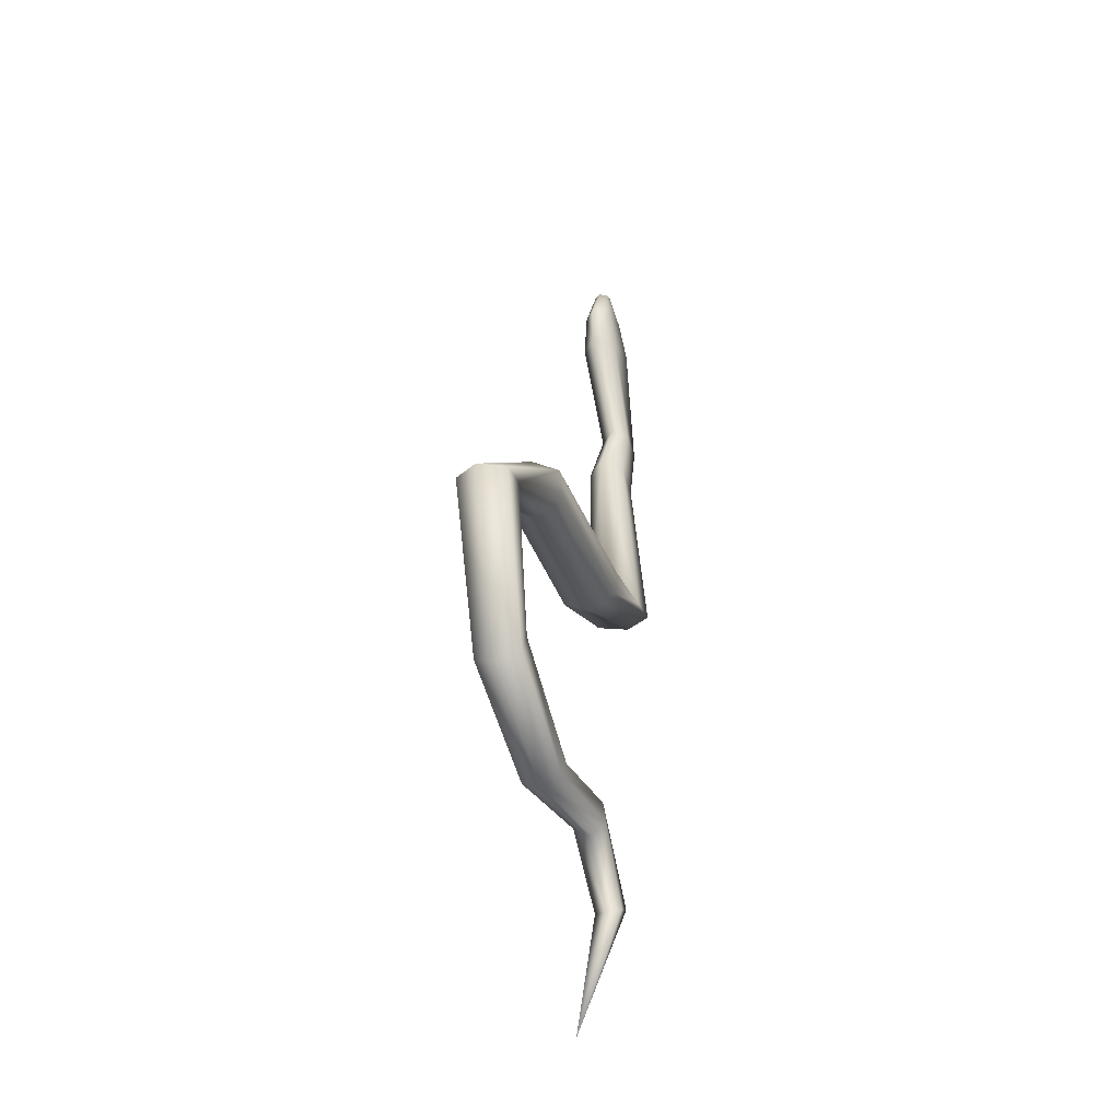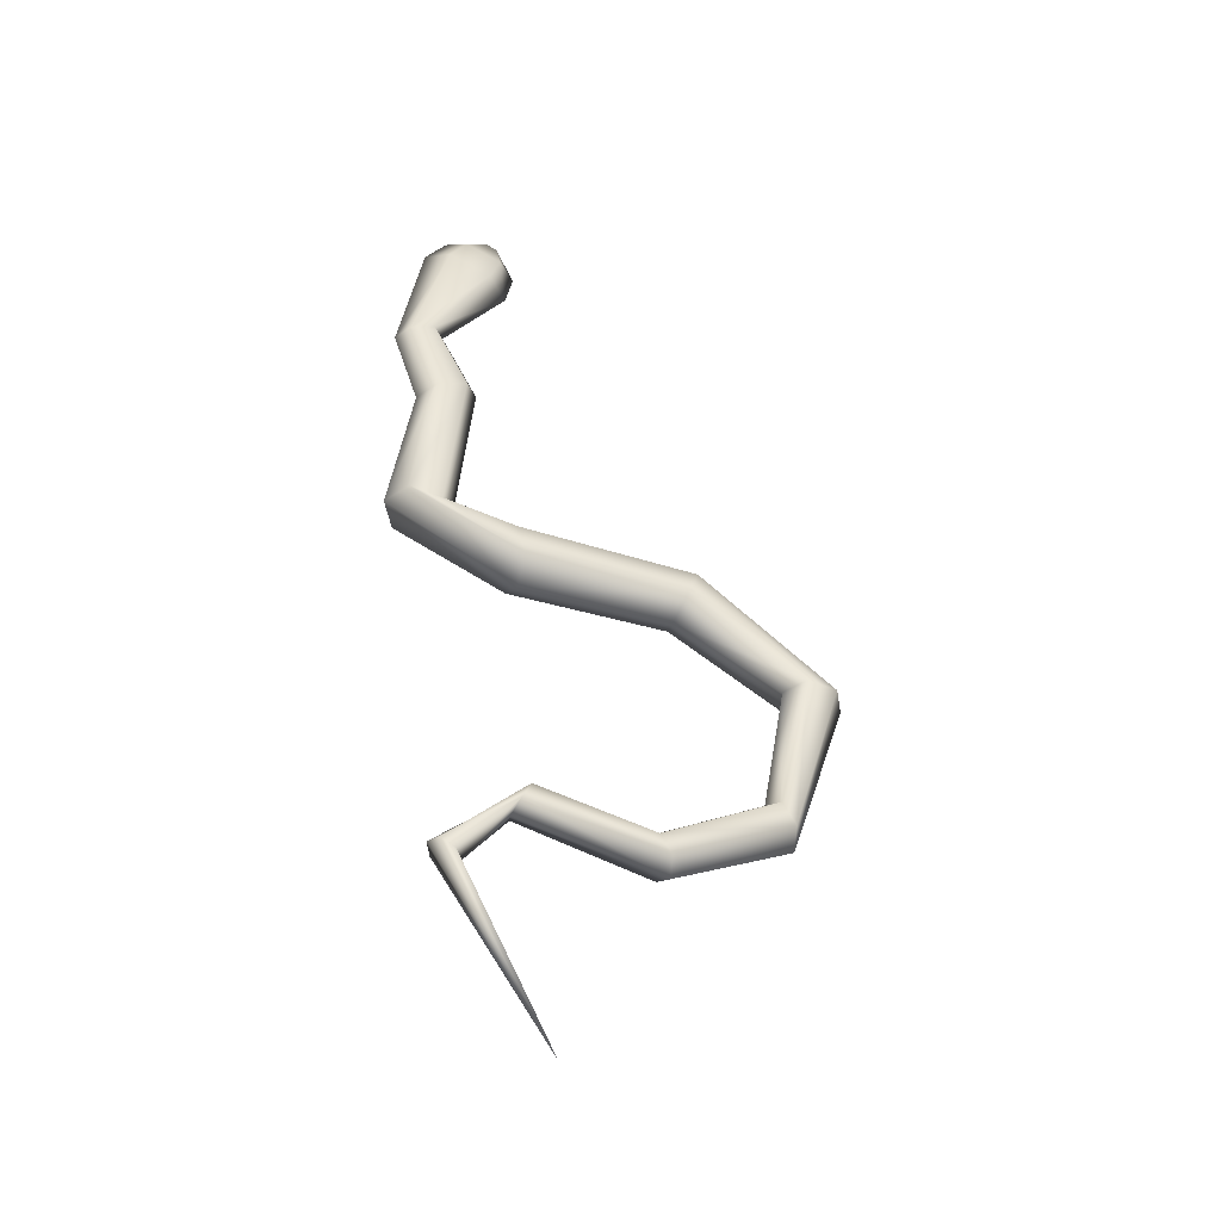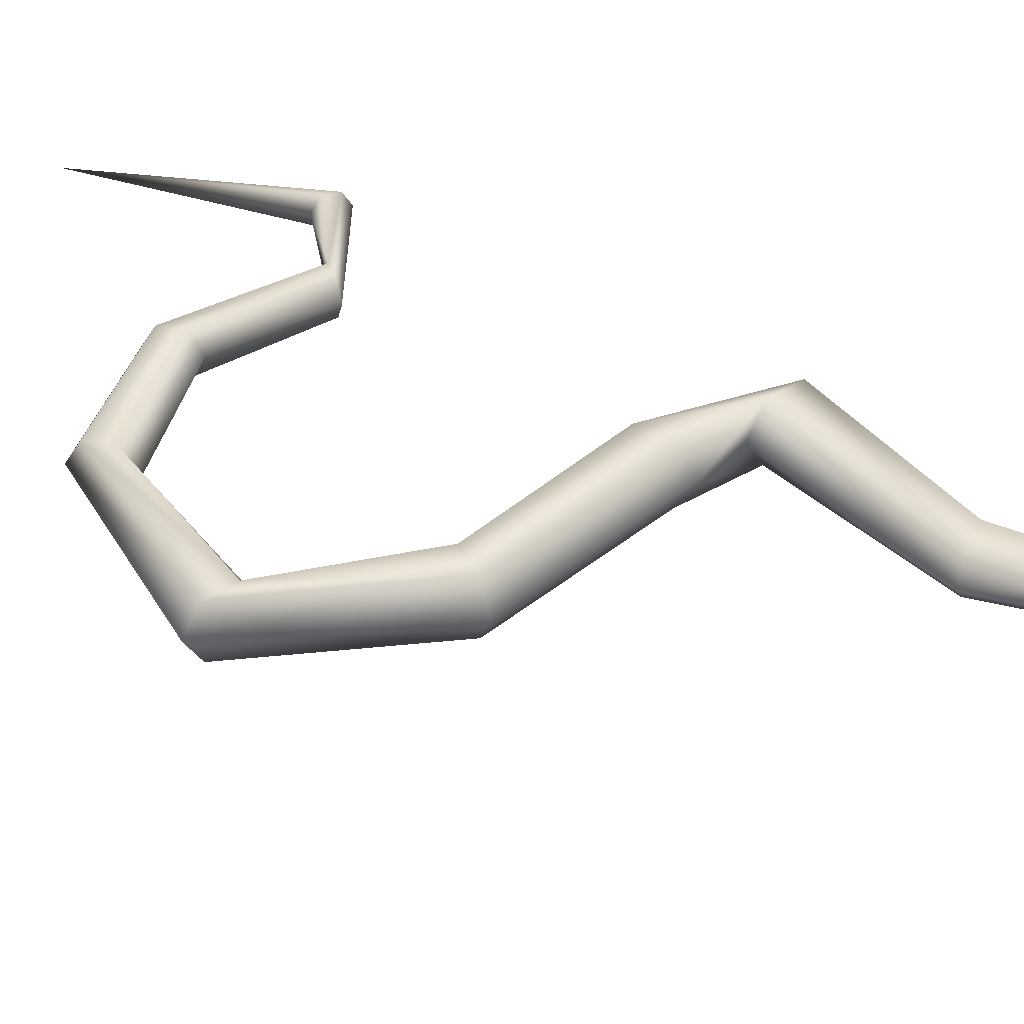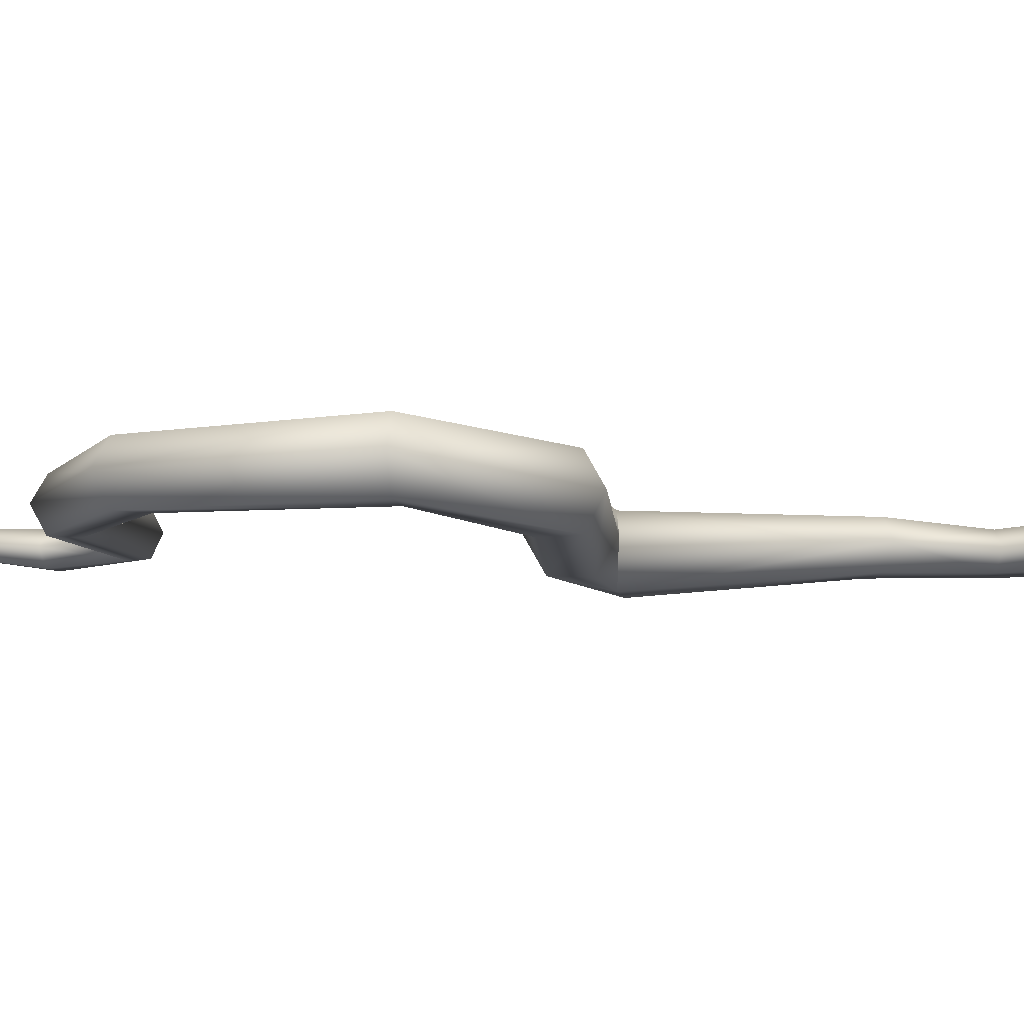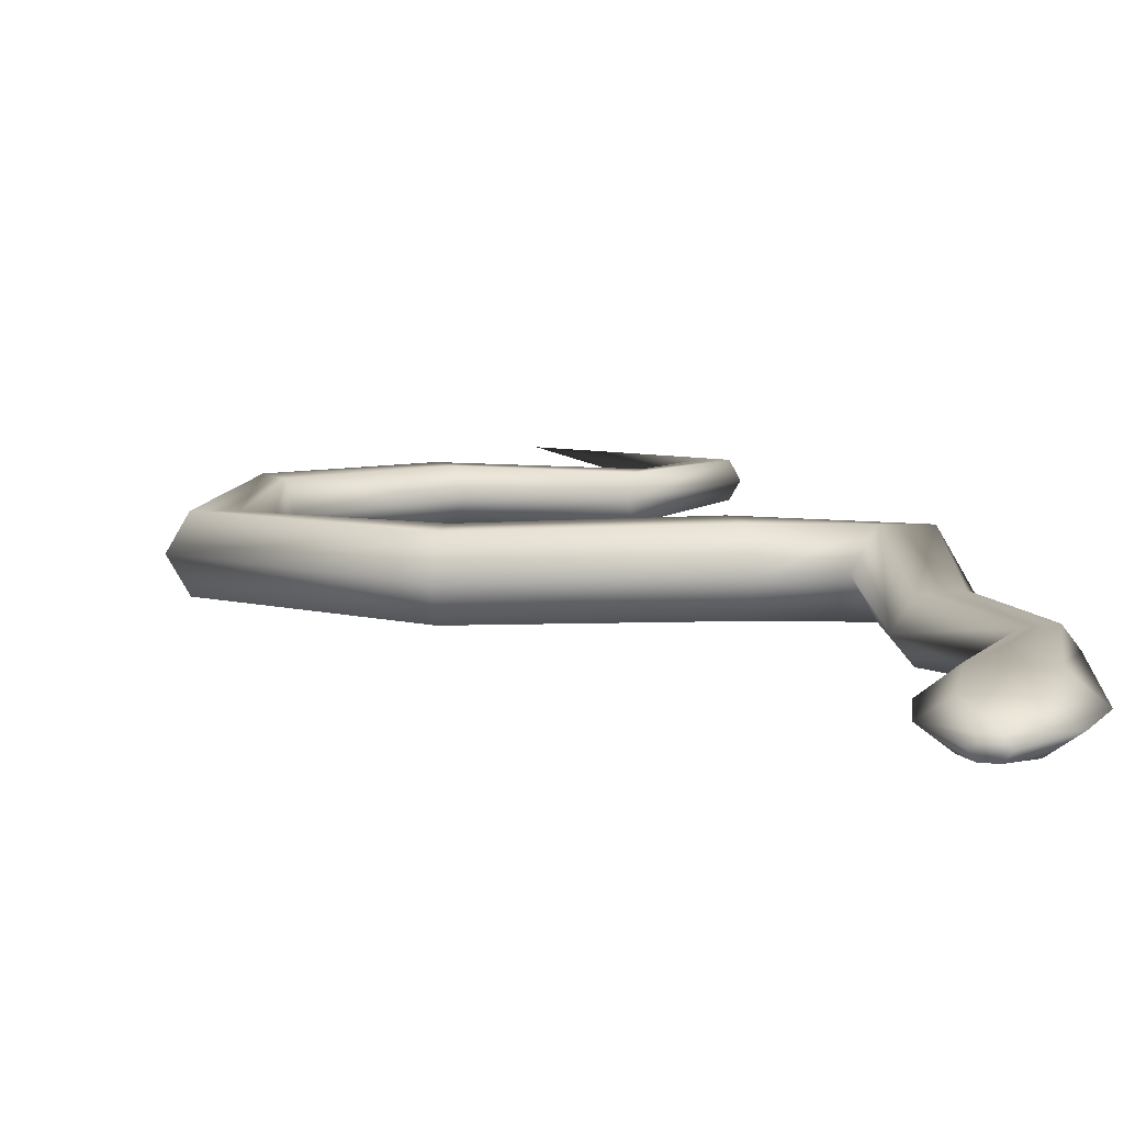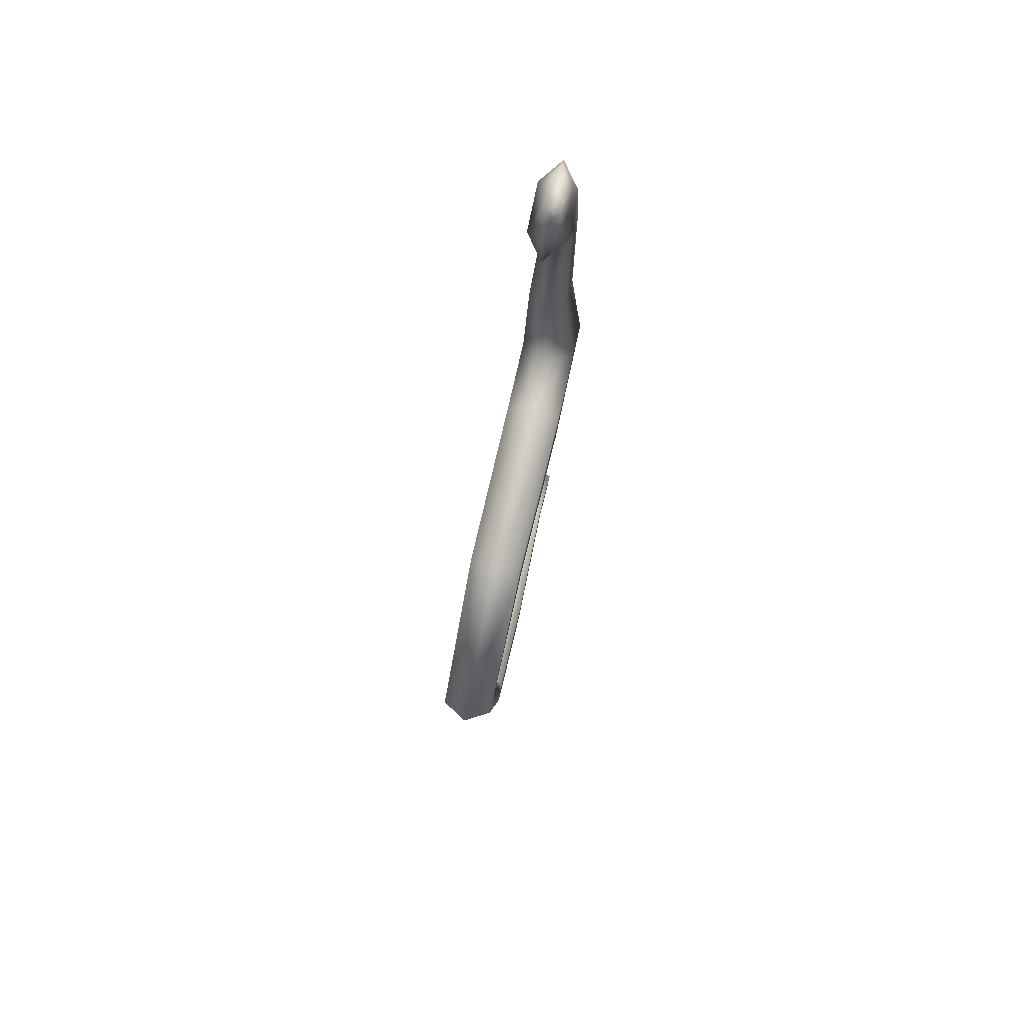
<metadata>
{"format":"obj","ext":"obj","renderer":"f3d","projection":"perspective","resolution":1024,"background":"white","views":[{"elev":-38.2,"azim":109.7,"up":"+Y"},{"elev":-44.8,"azim":-20.0,"up":"+Y"},{"elev":40.5,"azim":134.8,"up":"+Z"},{"elev":-9.1,"azim":93.8,"up":"+Z"},{"elev":9.4,"azim":173.1,"up":"+Z"},{"elev":73.2,"azim":103.3,"up":"+Y"}]}
</metadata>
<code>
o Cylinder
v -0.131 -3.116 0.2856
v -0.8033 3.41 0.2442
v -1.106 2.225 0.3838
v -0.7677 3.396 0.1997
v -1.028 2.258 0.2856
v -0.6963 3.369 0.1997
v -1.106 2.225 0.1875
v -0.6606 3.355 0.2442
v -1.261 2.16 0.1875
v -0.6963 3.369 0.2887
v -1.339 2.128 0.2856
v -0.7677 3.396 0.2887
v 0.5475 0.1793 0.2856
v 0.5804 0.2747 0.1109
v 0.6463 0.4654 0.1109
v 0.6792 0.5608 0.2856
v 0.6463 0.4654 0.4604
v 0.5804 0.2747 0.4604
v -1.303 0.5812 0.2856
v -1.197 0.568 0.1021
v -0.9871 0.5418 0.1021
v -0.882 0.5287 0.2856
v -0.9871 0.5418 0.4692
v -1.197 0.568 0.4692
v 1.125 -1.185 0.138
v 1.207 -1.334 0.138
v 1.248 -1.409 0.2856
v 1.207 -1.334 0.4332
v 1.125 -1.185 0.4332
v 1.084 -1.11 0.2856
v -1.164 1.598 0.2856
v -1.066 1.639 0.1624
v -0.8706 1.721 0.1624
v -0.7729 1.762 0.2856
v -0.8706 1.721 0.4089
v -1.066 1.639 0.4089
v -0.4422 0.1521 0.2856
v -0.4637 0.2558 0.1021
v -0.5068 0.4634 0.1021
v -0.5284 0.5671 0.2856
v -0.5068 0.4634 0.4692
v -0.4637 0.2558 0.4692
v -0.3523 -1.445 0.1773
v -0.4058 -1.558 0.1773
v -0.4326 -1.615 0.2856
v -0.4058 -1.558 0.3939
v -0.3523 -1.445 0.3939
v -0.3256 -1.389 0.2856
v 0.3861 -1.605 0.1577
v 0.4574 -1.735 0.1577
v 0.493 -1.799 0.2856
v 0.4574 -1.735 0.4136
v 0.3861 -1.605 0.4136
v 0.3504 -1.54 0.2856
v 1.341 -0.1879 0.12
v 1.531 -0.211 0.12
v 1.626 -0.2226 0.2856
v 1.531 -0.211 0.4512
v 1.341 -0.1879 0.4512
v 1.246 -0.1763 0.2856
v -0.8436 -1.941 0.197
v -0.752 -1.987 0.197
v -0.7062 -2.01 0.2856
v -0.752 -1.987 0.3742
v -0.8436 -1.941 0.3742
v -0.8894 -1.919 0.2856
v -1.261 2.16 0.3838
v -1.191 3.061 0.2856
v -1.045 3.005 0.1624
v -0.7595 2.893 0.1624
v -0.616 2.839 0.2856
v -0.7633 2.894 0.4089
v -1.045 3.005 0.4089
v -1.051 3.285 0.2694
v -0.9286 3.237 0.1774
v -0.6844 3.143 0.1774
v -0.5623 3.096 0.2694
v -0.6844 3.143 0.3613
v -0.9286 3.237 0.3613
f 74 2 4
f 75 4 6
f 76 6 77
f 77 8 10
f 6 10 8
f 79 12 74
f 78 10 12
f 5 71 3
f 60 13 55
f 55 14 15
f 56 15 57
f 57 16 17
f 59 18 13
f 58 17 59
f 37 19 38
f 38 20 21
f 39 21 40
f 40 22 23
f 42 24 19
f 41 23 42
f 54 30 49
f 49 25 50
f 50 26 51
f 51 27 52
f 53 29 54
f 52 28 53
f 19 31 32
f 20 32 33
f 21 33 34
f 22 34 23
f 24 36 19
f 23 35 24
f 13 37 14
f 14 38 15
f 15 39 16
f 16 40 41
f 18 42 37
f 17 41 42
f 66 48 61
f 61 43 44
f 62 44 63
f 63 45 46
f 65 47 48
f 64 46 65
f 48 54 49
f 43 49 50
f 44 50 51
f 45 51 46
f 47 53 48
f 46 52 47
f 30 60 25
f 25 55 26
f 26 56 27
f 27 57 58
f 29 59 60
f 28 58 59
f 7 70 71
f 9 69 70
f 11 68 69
f 35 3 36
f 36 67 31
f 34 5 3
f 33 7 34
f 32 9 7
f 31 11 9
f 1 66 61
f 1 61 62
f 1 62 63
f 1 63 64
f 1 65 66
f 1 64 65
f 67 73 11
f 3 72 67
f 68 74 75
f 69 75 76
f 70 76 71
f 71 77 78
f 73 79 68
f 72 78 73
f 75 74 4
f 76 75 6
f 6 8 77
f 78 77 10
f 4 2 12
f 6 4 12
f 10 6 12
f 12 2 74
f 79 78 12
f 71 72 3
f 13 14 55
f 56 55 15
f 15 16 57
f 58 57 17
f 60 59 13
f 17 18 59
f 19 20 38
f 39 38 21
f 21 22 40
f 41 40 23
f 37 42 19
f 23 24 42
f 30 25 49
f 25 26 50
f 26 27 51
f 27 28 52
f 29 30 54
f 28 29 53
f 20 19 32
f 21 20 33
f 22 21 34
f 34 35 23
f 36 31 19
f 35 36 24
f 37 38 14
f 38 39 15
f 39 40 16
f 17 16 41
f 13 18 37
f 18 17 42
f 48 43 61
f 62 61 44
f 44 45 63
f 64 63 46
f 66 65 48
f 46 47 65
f 43 48 49
f 44 43 50
f 45 44 51
f 51 52 46
f 53 54 48
f 52 53 47
f 60 55 25
f 55 56 26
f 56 57 27
f 28 27 58
f 30 29 60
f 29 28 59
f 5 7 71
f 7 9 70
f 9 11 69
f 3 67 36
f 67 11 31
f 35 34 3
f 7 5 34
f 33 32 7
f 32 31 9
f 73 68 11
f 72 73 67
f 69 68 75
f 70 69 76
f 76 77 71
f 72 71 78
f 79 74 68
f 78 79 73

</code>
